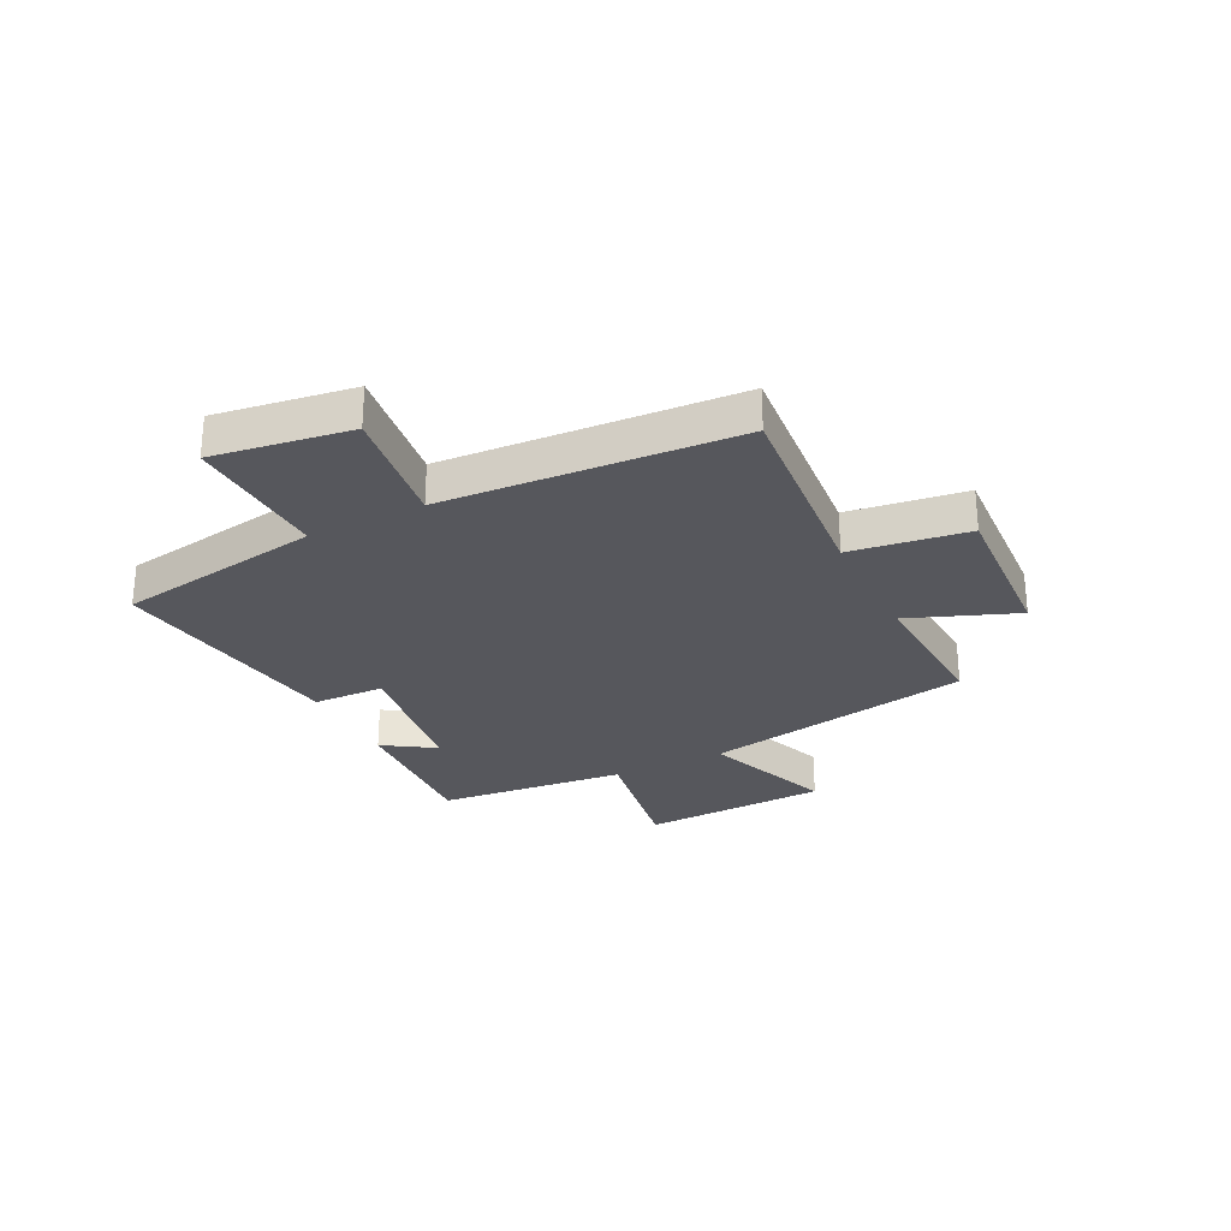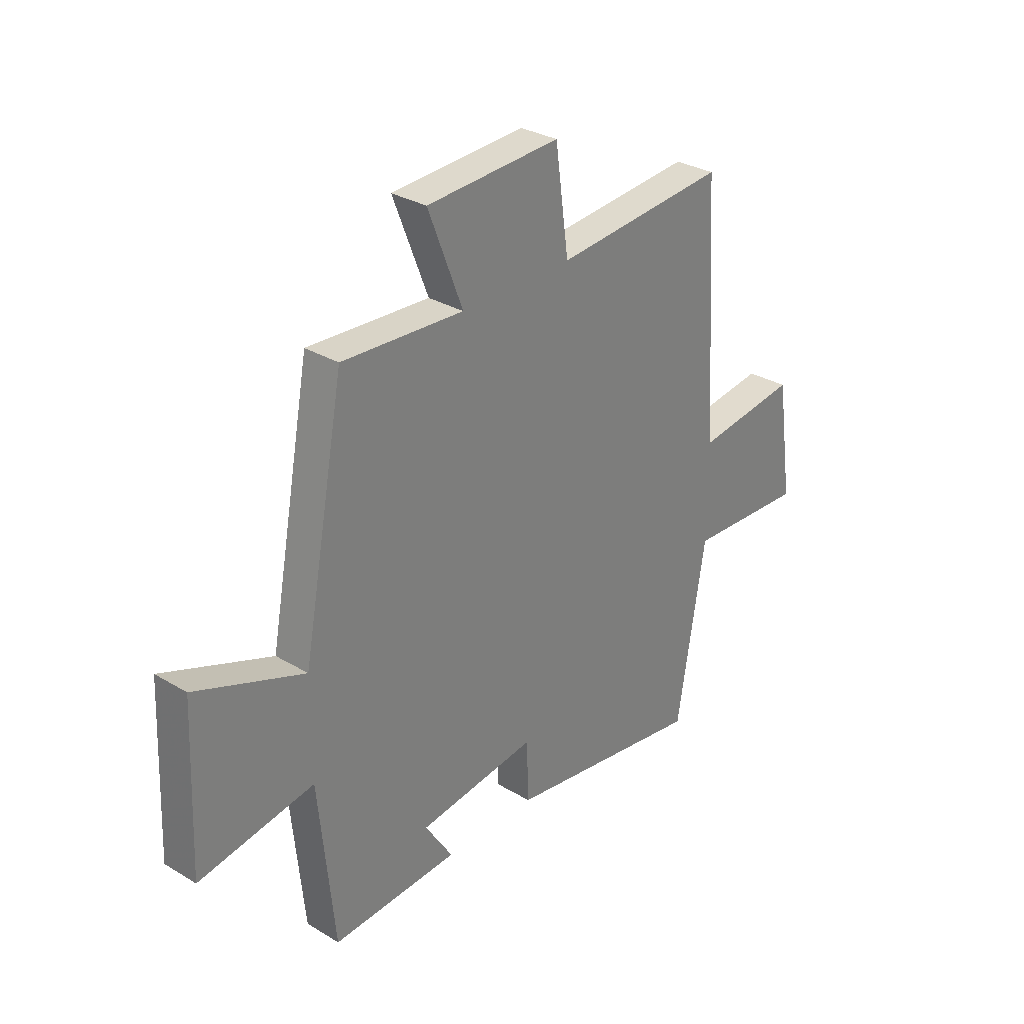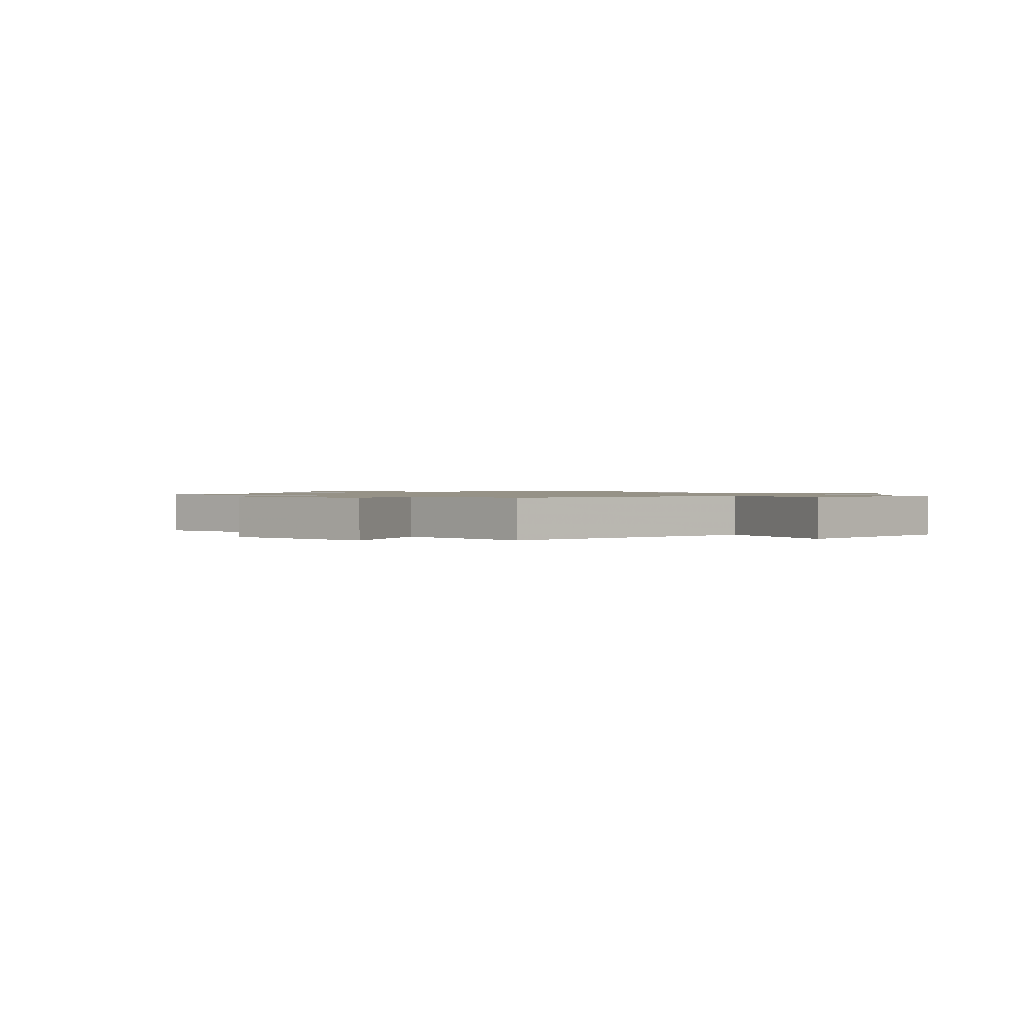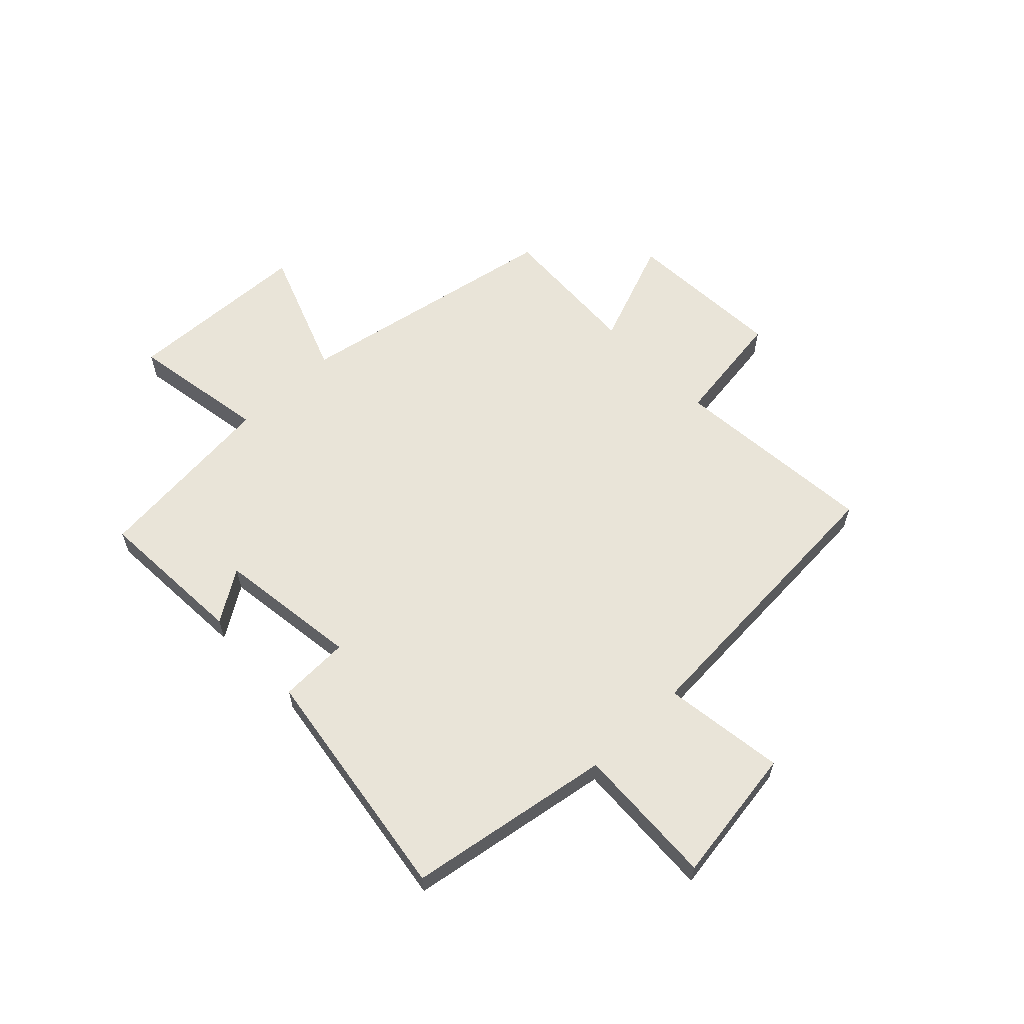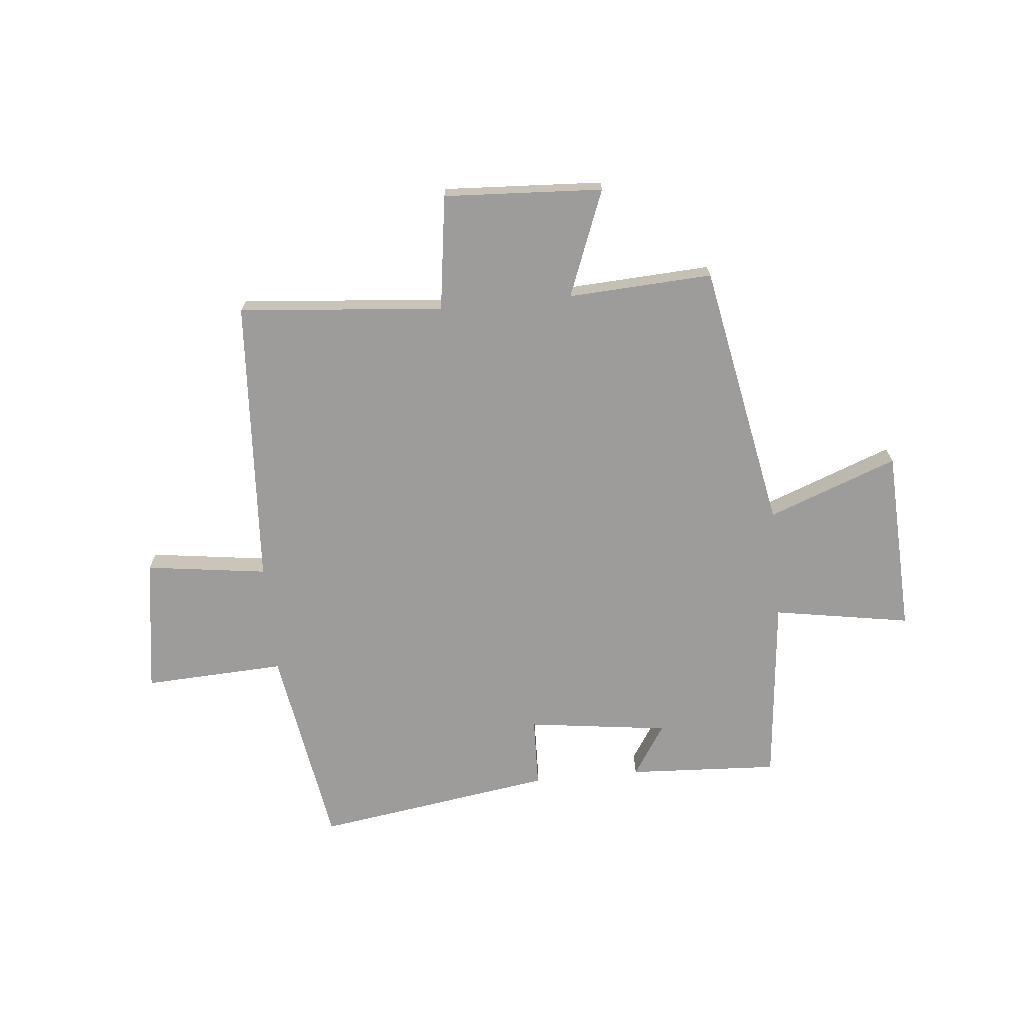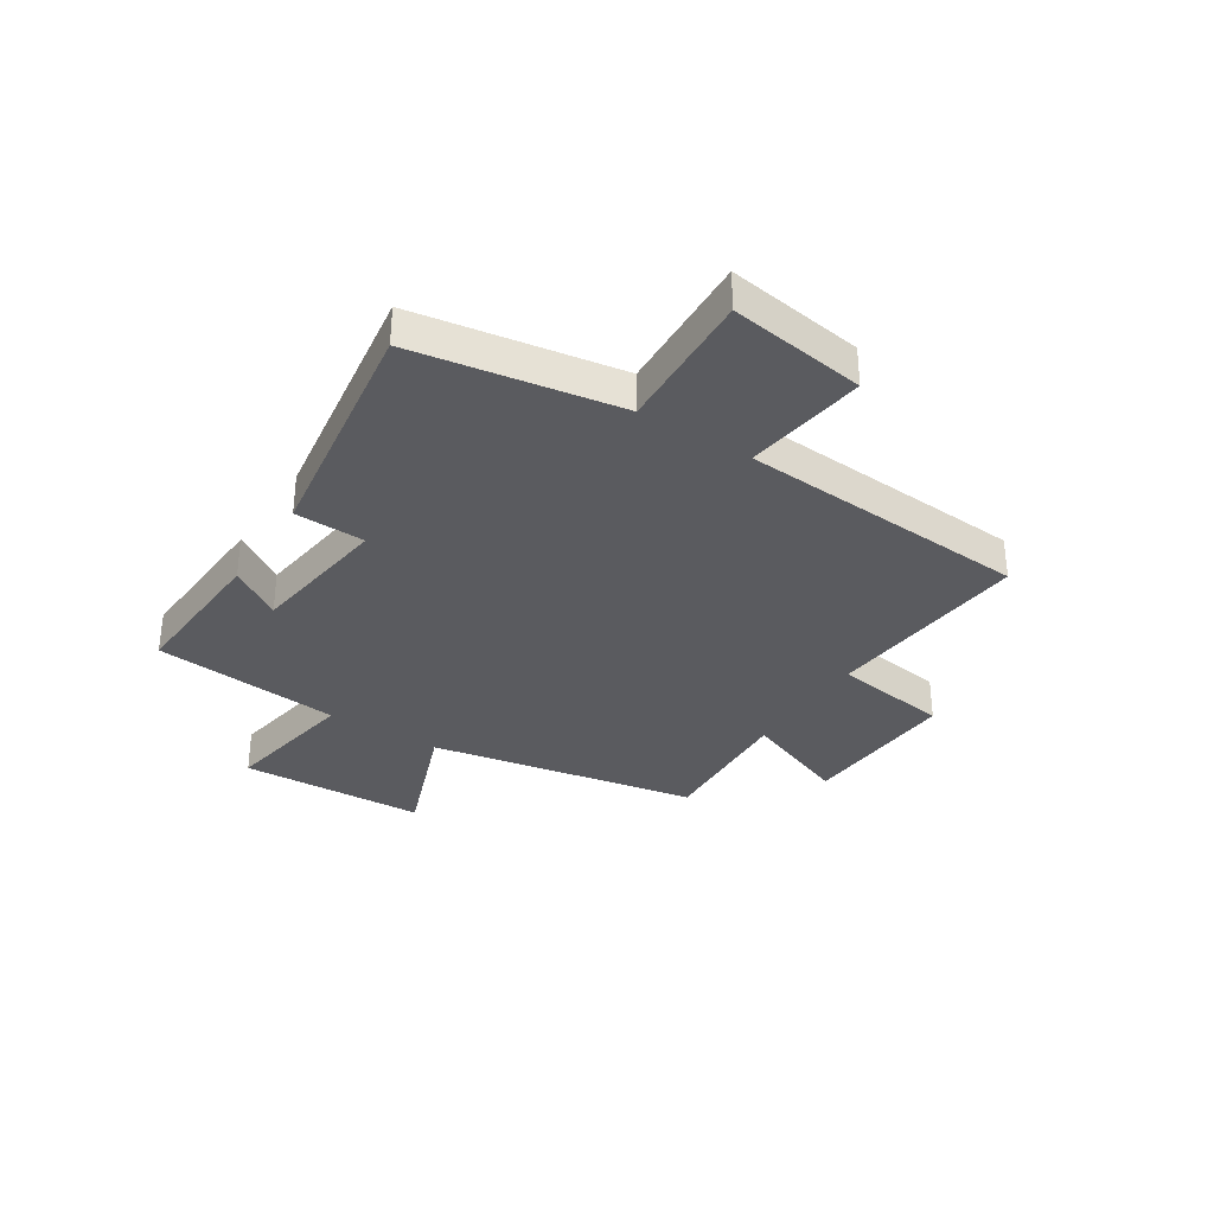
<metadata>
{"format":"obj","ext":"obj","renderer":"f3d","projection":"perspective","resolution":1024,"background":"white","views":[{"elev":-27.6,"azim":-63.4,"up":"+Y"},{"elev":30.4,"azim":131.0,"up":"+Z"},{"elev":1.1,"azim":42.3,"up":"+Y"},{"elev":60.7,"azim":-133.9,"up":"+Y"},{"elev":-70.0,"azim":5.6,"up":"+Y"},{"elev":-33.5,"azim":-122.7,"up":"+Y"}]}
</metadata>
<code>
v -0.467 0.07 0.533
v -0.095 0.07 0.5
v -0.066 0.07 0.709
v 0.222 0.07 0.693
v 0.147 0.07 0.5
v 0.409 0.07 0.514
v 0.5 0.07 0.03
v 0.734 0.07 0.118
v 0.748 0.07 -0.218
v 0.5 0.07 -0.176
v 0.466 0.07 -0.515
v 0.193 0.07 -0.5
v 0.253 0.07 -0.407
v -0.003 0.07 -0.373
v -0.007 0.07 -0.5
v -0.439 0.07 -0.564
v -0.5 0.07 -0.195
v -0.756 0.07 -0.207
v -0.72 0.07 0.039
v -0.5 0.07 0.009
v -0.467 0 0.533
v -0.095 0 0.5
v -0.066 0 0.709
v 0.222 0 0.693
v 0.147 0 0.5
v 0.409 0 0.514
v 0.5 0 0.03
v 0.734 0 0.118
v 0.748 0 -0.218
v 0.5 0 -0.176
v 0.466 0 -0.515
v 0.193 0 -0.5
v 0.253 0 -0.407
v -0.003 0 -0.373
v -0.007 0 -0.5
v -0.439 0 -0.564
v -0.5 0 -0.195
v -0.756 0 -0.207
v -0.72 0 0.039
v -0.5 0 0.009
f 17 18 19 20
f 17 20 1 2
f 14 15 16 17
f 13 14 17 2
f 10 11 12 13
f 10 13 2 3
f 7 8 9 10
f 5 6 7 10
f 5 10 3
f 3 4 5
f 40 39 38 37
f 22 21 40 37
f 37 36 35 34
f 22 37 34 33
f 33 32 31 30
f 23 22 33 30
f 30 29 28 27
f 30 27 26 25
f 23 30 25
f 25 24 23
f 1 21 22 2
f 2 22 23 3
f 3 23 24 4
f 4 24 25 5
f 5 25 26 6
f 6 26 27 7
f 7 27 28 8
f 8 28 29 9
f 9 29 30 10
f 10 30 31 11
f 11 31 32 12
f 12 32 33 13
f 13 33 34 14
f 14 34 35 15
f 15 35 36 16
f 16 36 37 17
f 17 37 38 18
f 18 38 39 19
f 19 39 40 20
f 20 40 21 1

</code>
